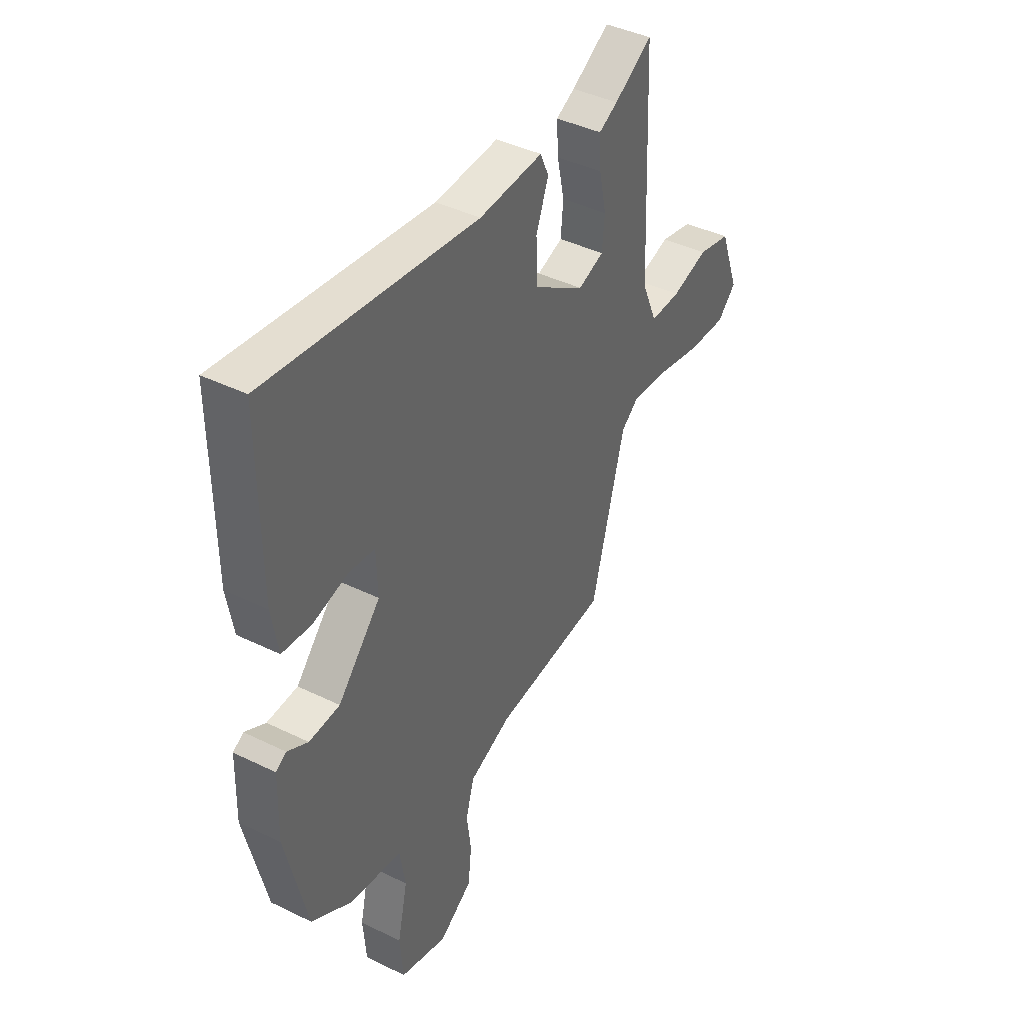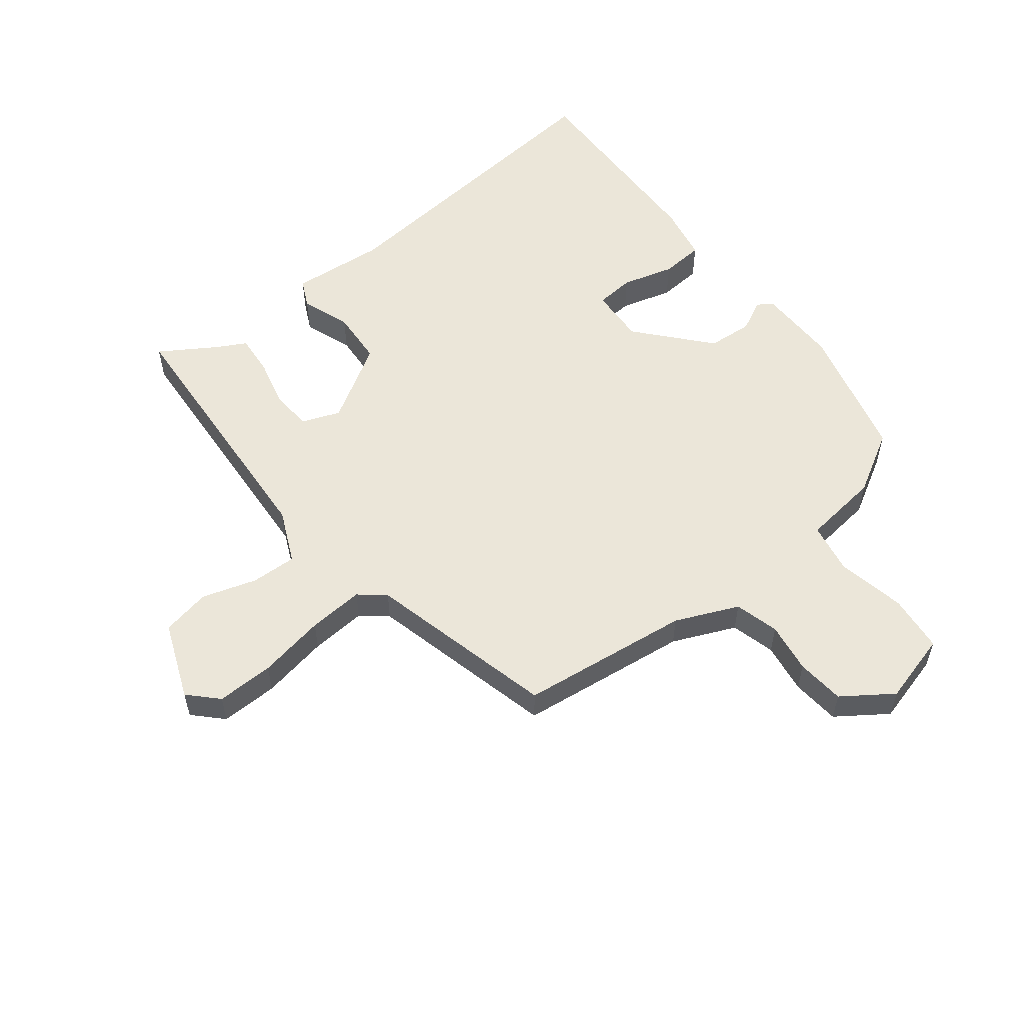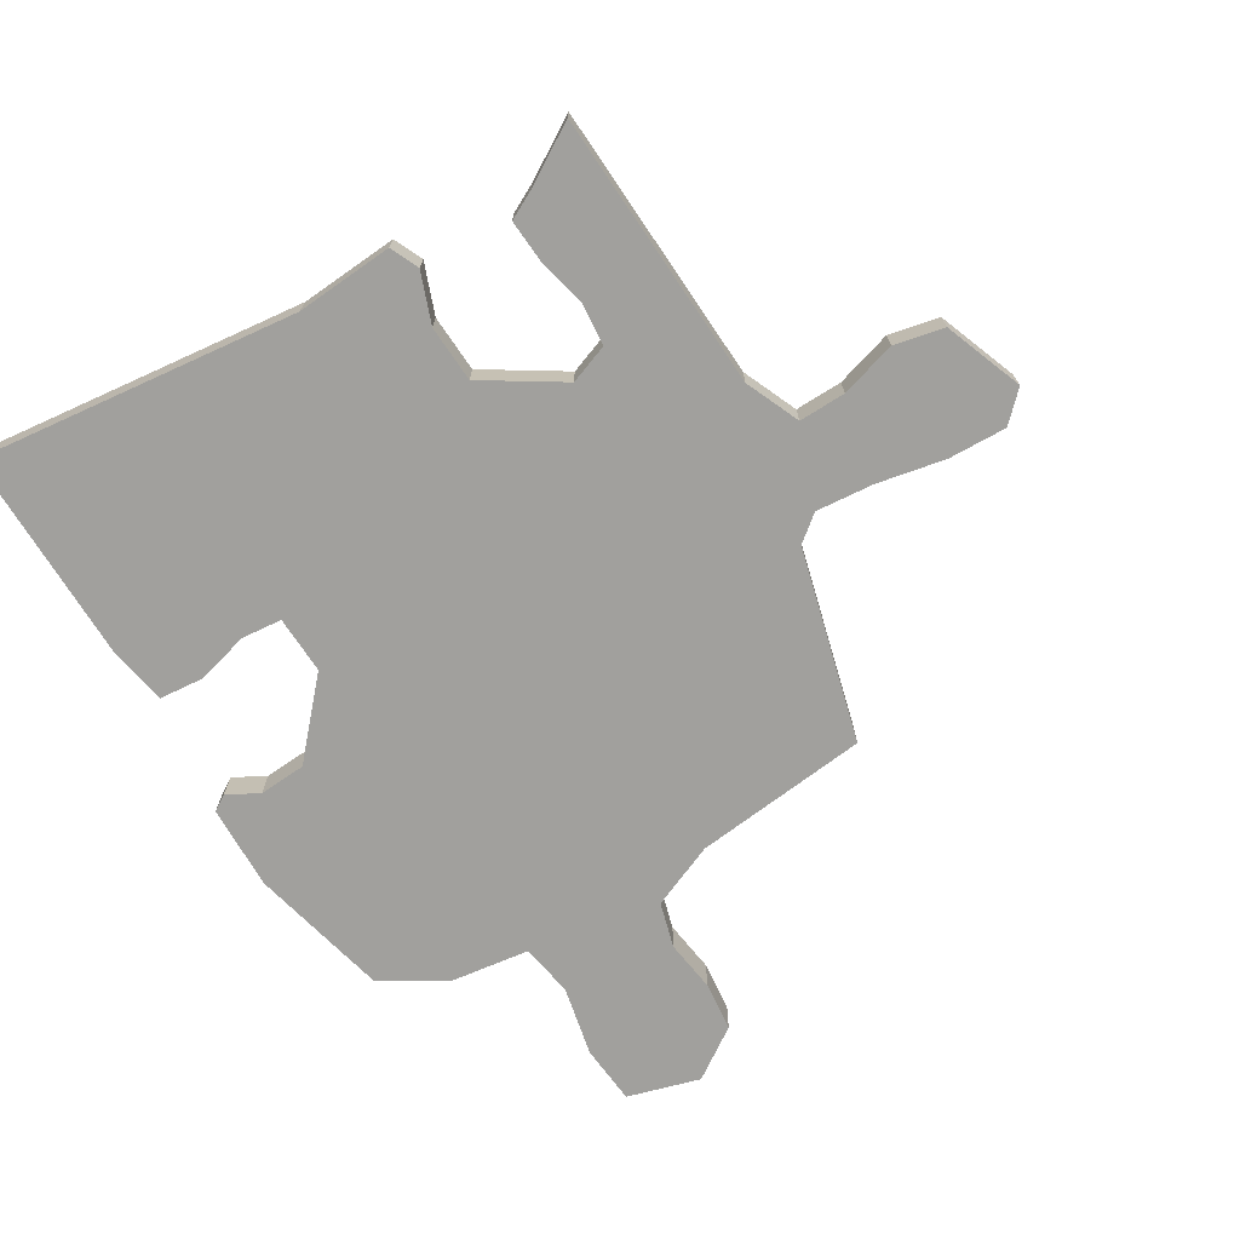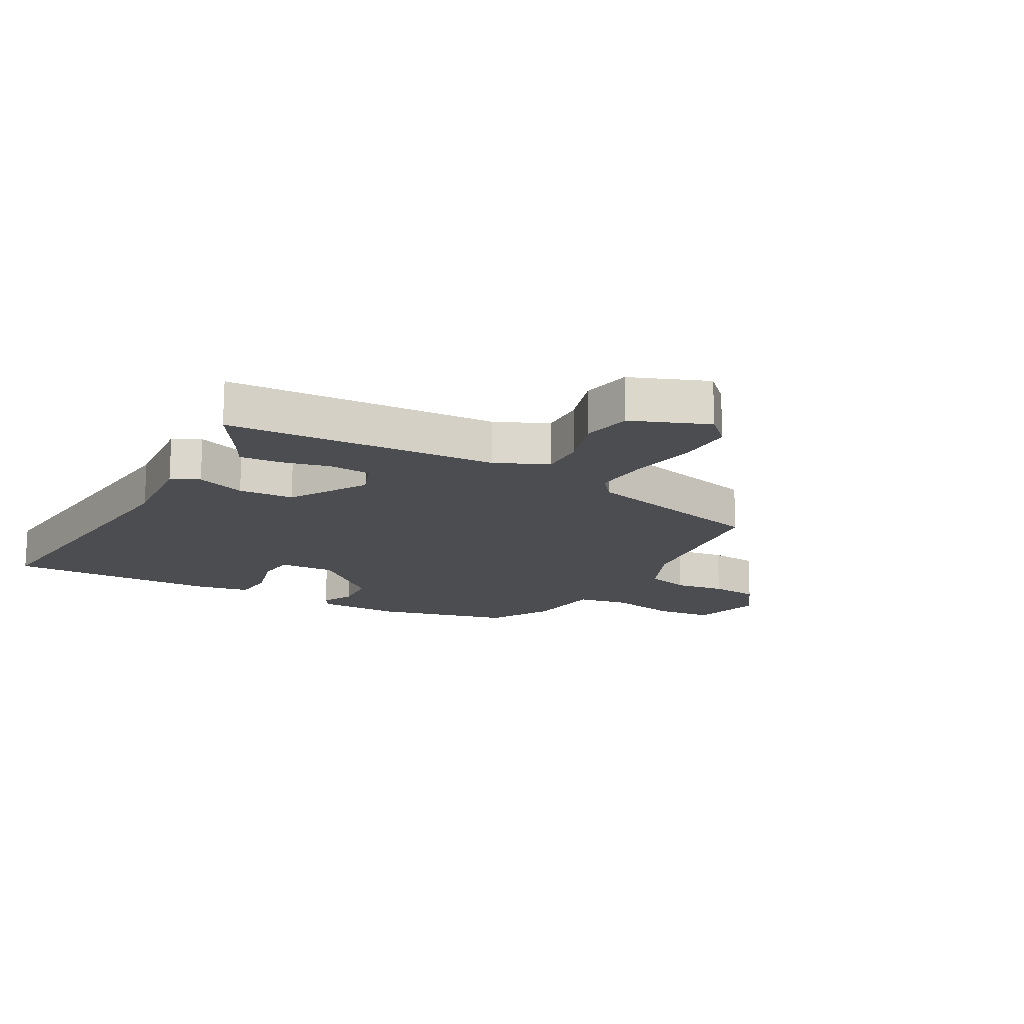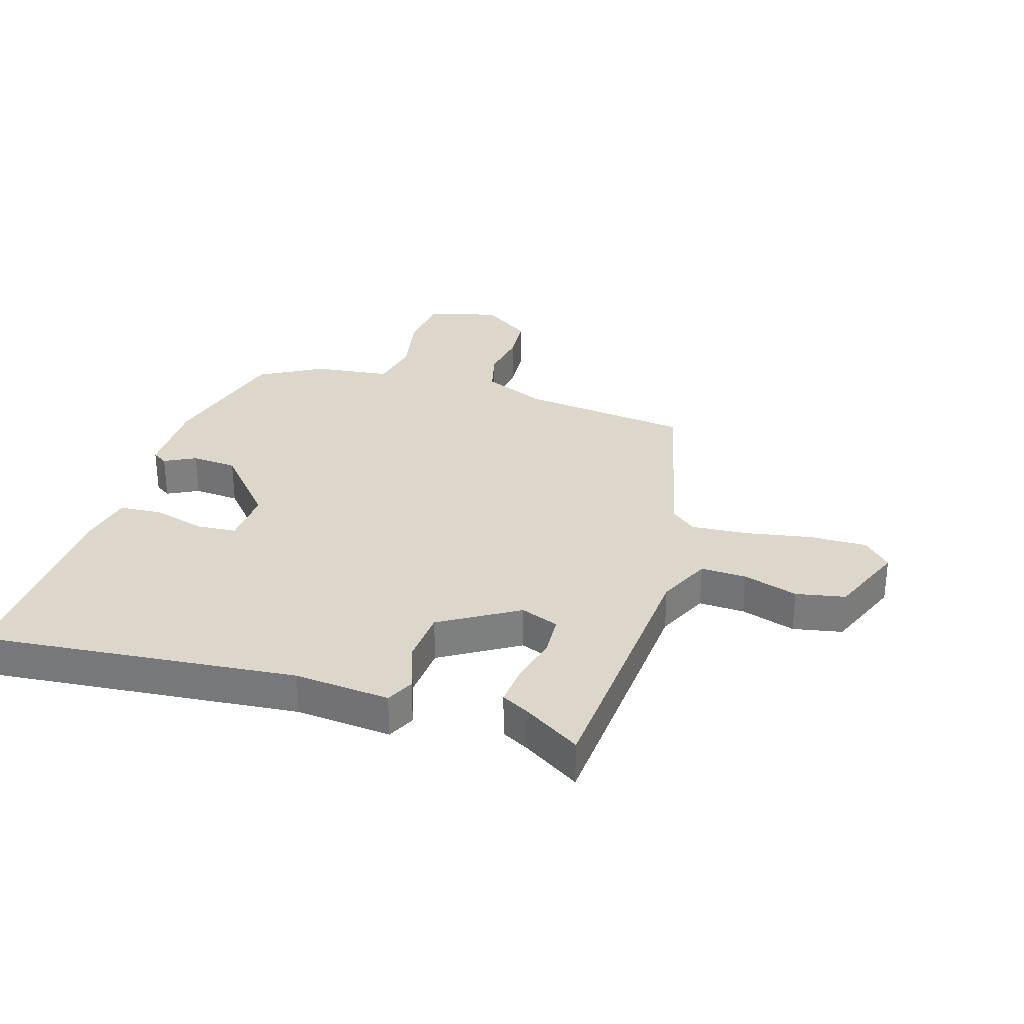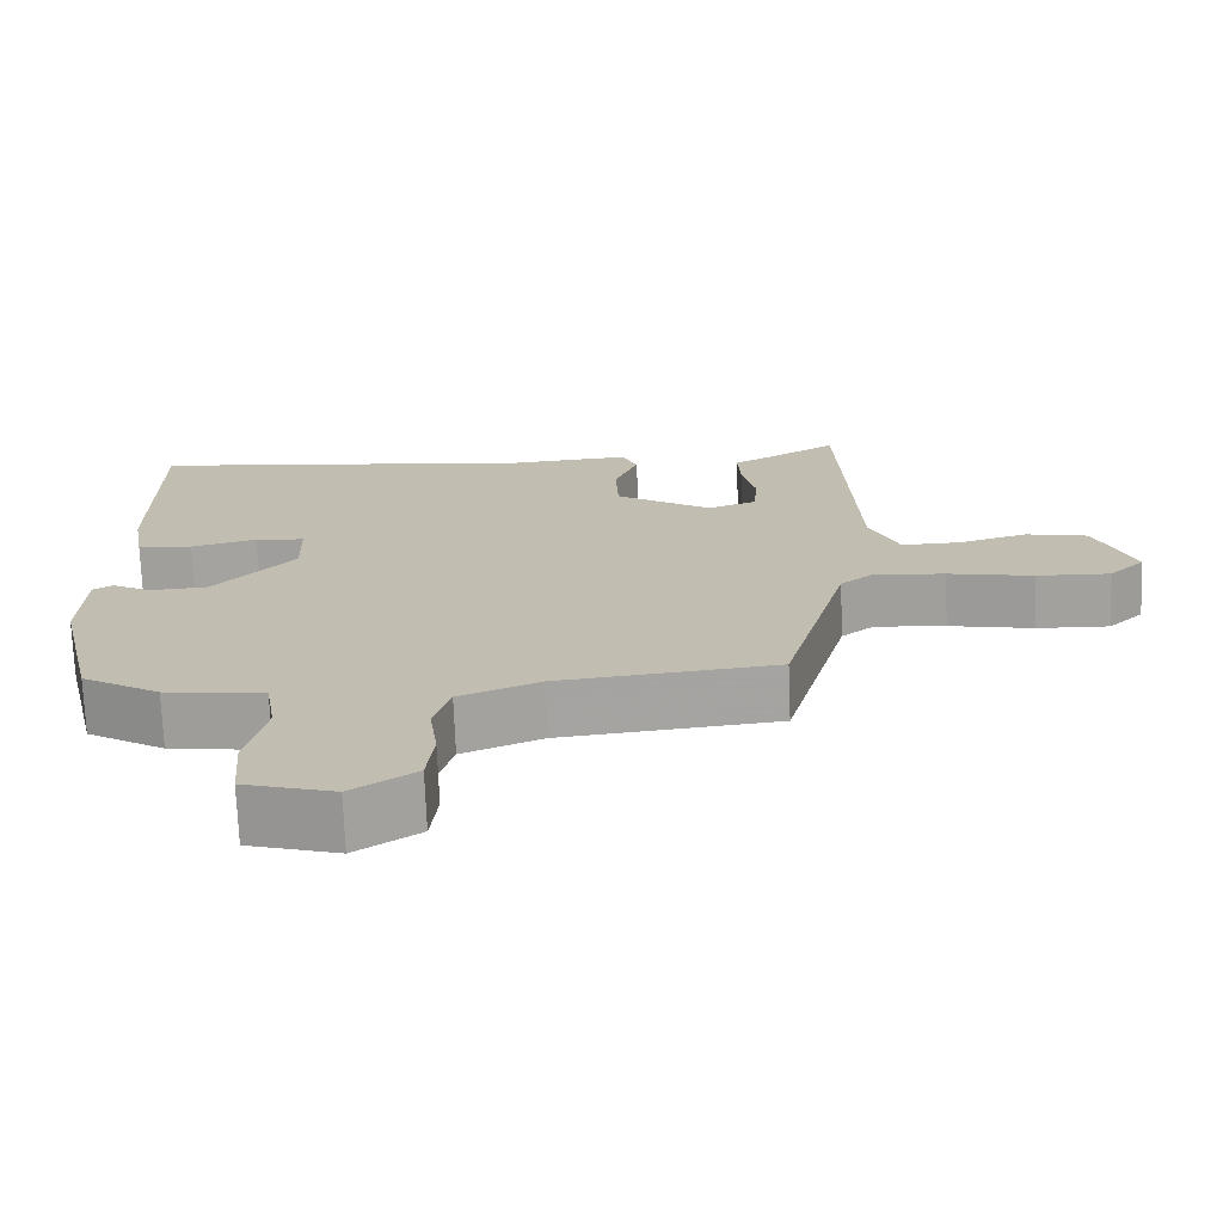
<metadata>
{"format":"obj","ext":"obj","renderer":"f3d","projection":"perspective","resolution":1024,"background":"white","views":[{"elev":41.6,"azim":-59.4,"up":"+Z"},{"elev":55.5,"azim":143.2,"up":"+Y"},{"elev":-71.6,"azim":31.5,"up":"+Y"},{"elev":-16.0,"azim":62.0,"up":"+Y"},{"elev":30.6,"azim":18.6,"up":"+Y"},{"elev":-72.5,"azim":2.3,"up":"+Z"}]}
</metadata>
<code>
v -0.469 0.07 -0.416
v -0.522 0.07 -0.189
v -0.518 0.07 -0.052
v -0.492 0.07 -0.036
v -0.441 0.07 -0.064
v -0.365 0.07 -0.06
v -0.259 0.07 0.056
v -0.262 0.07 0.15
v -0.327 0.07 0.157
v -0.414 0.07 0.135
v -0.486 0.07 0.142
v -0.502 0.07 0.235
v -0.504 0.07 0.584
v 0.018 0.07 0.52
v 0.176 0.07 0.53
v 0.197 0.07 0.483
v 0.166 0.07 0.402
v 0.17 0.07 0.31
v 0.296 0.07 0.229
v 0.36 0.07 0.252
v 0.366 0.07 0.32
v 0.348 0.07 0.403
v 0.344 0.07 0.471
v 0.391 0.07 0.495
v 0.486 0.07 0.552
v 0.505 0.07 0.1
v 0.543 0.07 0.011
v 0.619 0.07 0.012
v 0.71 0.07 0.038
v 0.791 0.07 0.02
v 0.839 0.07 -0.109
v 0.793 0.07 -0.154
v 0.698 0.07 -0.15
v 0.587 0.07 -0.127
v 0.494 0.07 -0.118
v 0.451 0.07 -0.152
v 0.367 0.07 -0.464
v 0.083 0.07 -0.492
v -0.022 0.07 -0.535
v -0.043 0.07 -0.608
v -0.032 0.07 -0.692
v -0.041 0.07 -0.772
v -0.124 0.07 -0.827
v -0.241 0.07 -0.792
v -0.249 0.07 -0.696
v -0.224 0.07 -0.583
v -0.238 0.07 -0.497
v -0.367 0.07 -0.478
v -0.469 0 -0.416
v -0.522 0 -0.189
v -0.518 0 -0.052
v -0.492 0 -0.036
v -0.441 0 -0.064
v -0.365 0 -0.06
v -0.259 0 0.056
v -0.262 0 0.15
v -0.327 0 0.157
v -0.414 0 0.135
v -0.486 0 0.142
v -0.502 0 0.235
v -0.504 0 0.584
v 0.018 0 0.52
v 0.176 0 0.53
v 0.197 0 0.483
v 0.166 0 0.402
v 0.17 0 0.31
v 0.296 0 0.229
v 0.36 0 0.252
v 0.366 0 0.32
v 0.348 0 0.403
v 0.344 0 0.471
v 0.391 0 0.495
v 0.486 0 0.552
v 0.505 0 0.1
v 0.543 0 0.011
v 0.619 0 0.012
v 0.71 0 0.038
v 0.791 0 0.02
v 0.839 0 -0.109
v 0.793 0 -0.154
v 0.698 0 -0.15
v 0.587 0 -0.127
v 0.494 0 -0.118
v 0.451 0 -0.152
v 0.367 0 -0.464
v 0.083 0 -0.492
v -0.022 0 -0.535
v -0.043 0 -0.608
v -0.032 0 -0.692
v -0.041 0 -0.772
v -0.124 0 -0.827
v -0.241 0 -0.792
v -0.249 0 -0.696
v -0.224 0 -0.583
v -0.238 0 -0.497
v -0.367 0 -0.478
f 47 48 1 2
f 43 44 45 46
f 43 46 47
f 40 41 42 43
f 39 40 43 47
f 38 39 47 2
f 36 37 38 2
f 31 32 33 34
f 31 34 35
f 28 29 30 31
f 27 28 31 35
f 26 27 35 36
f 24 25 26 36
f 21 22 23 24
f 20 21 24 36
f 14 15 16 17
f 14 17 18
f 13 14 18
f 12 13 18 19
f 9 10 11 12
f 8 9 12 19
f 2 3 4 5
f 2 5 6
f 19 20 36 2
f 7 8 19
f 6 7 19
f 2 6 19
f 50 49 96 95
f 94 93 92 91
f 95 94 91
f 91 90 89 88
f 95 91 88 87
f 50 95 87 86
f 50 86 85 84
f 82 81 80 79
f 83 82 79
f 79 78 77 76
f 83 79 76 75
f 84 83 75 74
f 84 74 73 72
f 72 71 70 69
f 84 72 69 68
f 65 64 63 62
f 66 65 62
f 66 62 61
f 67 66 61 60
f 60 59 58 57
f 67 60 57 56
f 53 52 51 50
f 54 53 50
f 50 84 68 67
f 67 56 55
f 67 55 54
f 67 54 50
f 1 49 50 2
f 2 50 51 3
f 3 51 52 4
f 4 52 53 5
f 5 53 54 6
f 6 54 55 7
f 7 55 56 8
f 8 56 57 9
f 9 57 58 10
f 10 58 59 11
f 11 59 60 12
f 12 60 61 13
f 13 61 62 14
f 14 62 63 15
f 15 63 64 16
f 16 64 65 17
f 17 65 66 18
f 18 66 67 19
f 19 67 68 20
f 20 68 69 21
f 21 69 70 22
f 22 70 71 23
f 23 71 72 24
f 24 72 73 25
f 25 73 74 26
f 26 74 75 27
f 27 75 76 28
f 28 76 77 29
f 29 77 78 30
f 30 78 79 31
f 31 79 80 32
f 32 80 81 33
f 33 81 82 34
f 34 82 83 35
f 35 83 84 36
f 36 84 85 37
f 37 85 86 38
f 38 86 87 39
f 39 87 88 40
f 40 88 89 41
f 41 89 90 42
f 42 90 91 43
f 43 91 92 44
f 44 92 93 45
f 45 93 94 46
f 46 94 95 47
f 47 95 96 48
f 48 96 49 1

</code>
